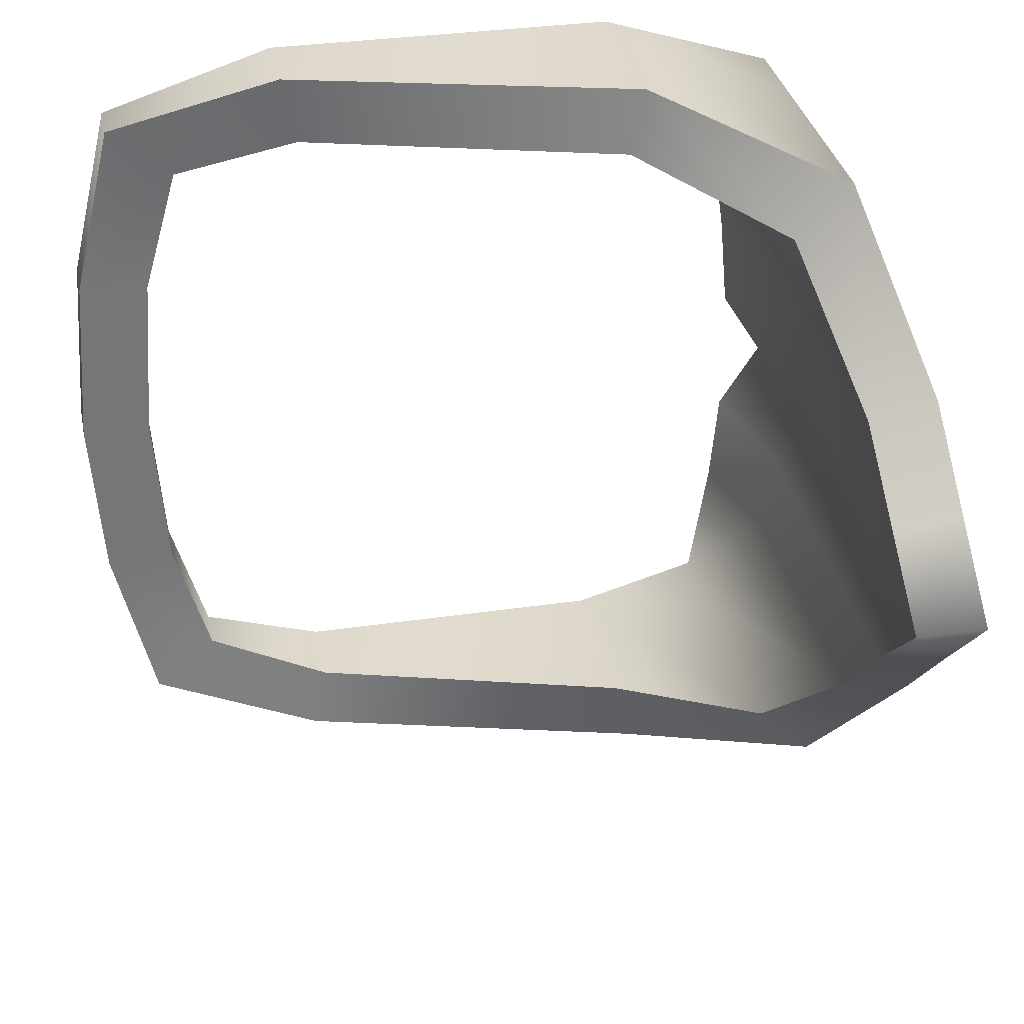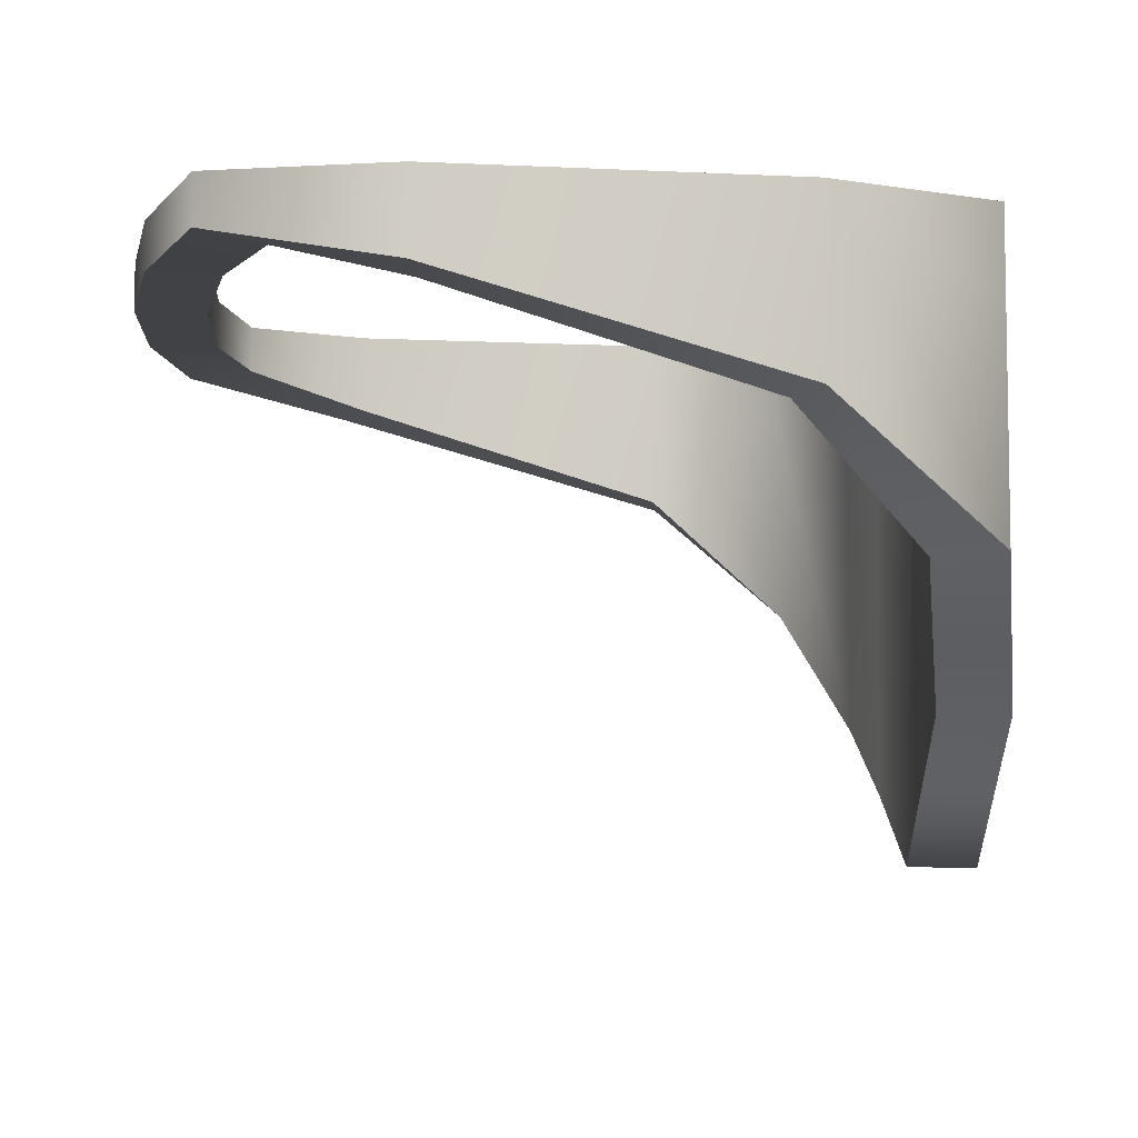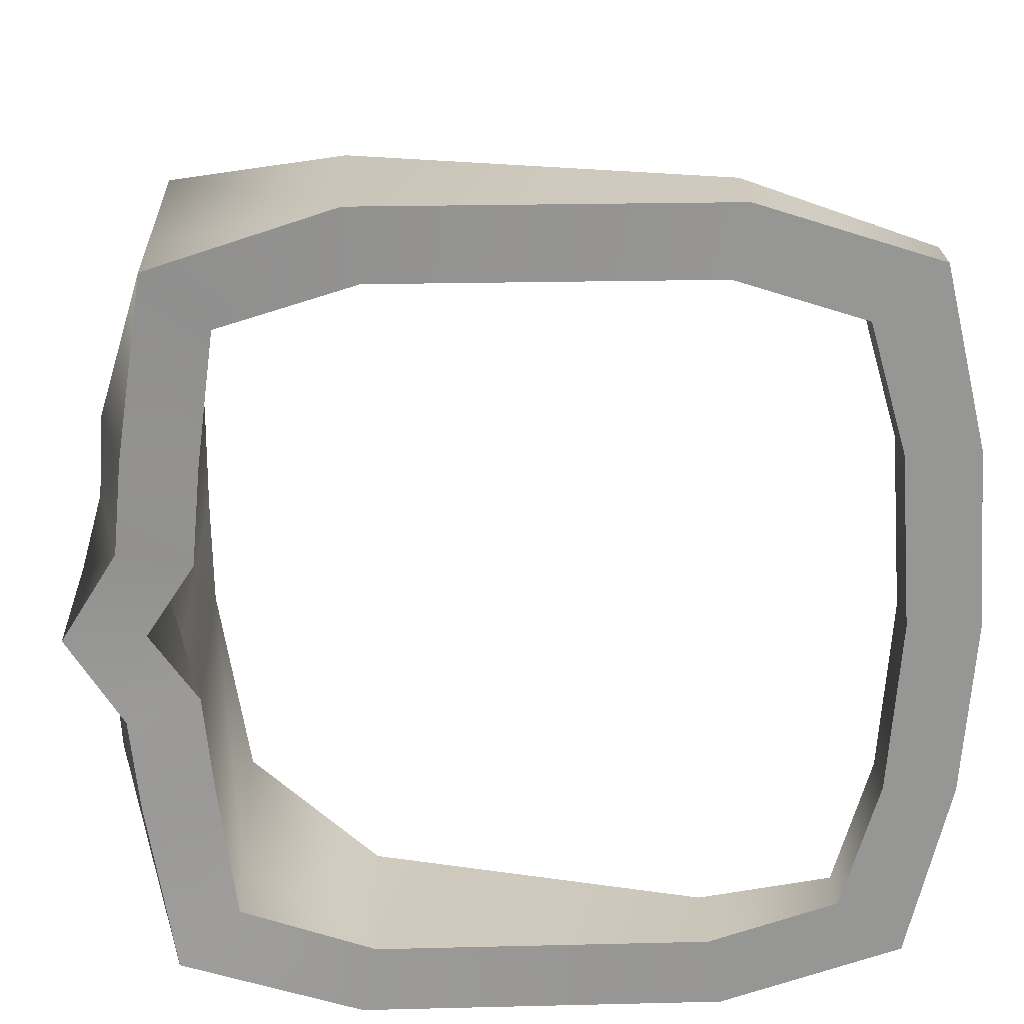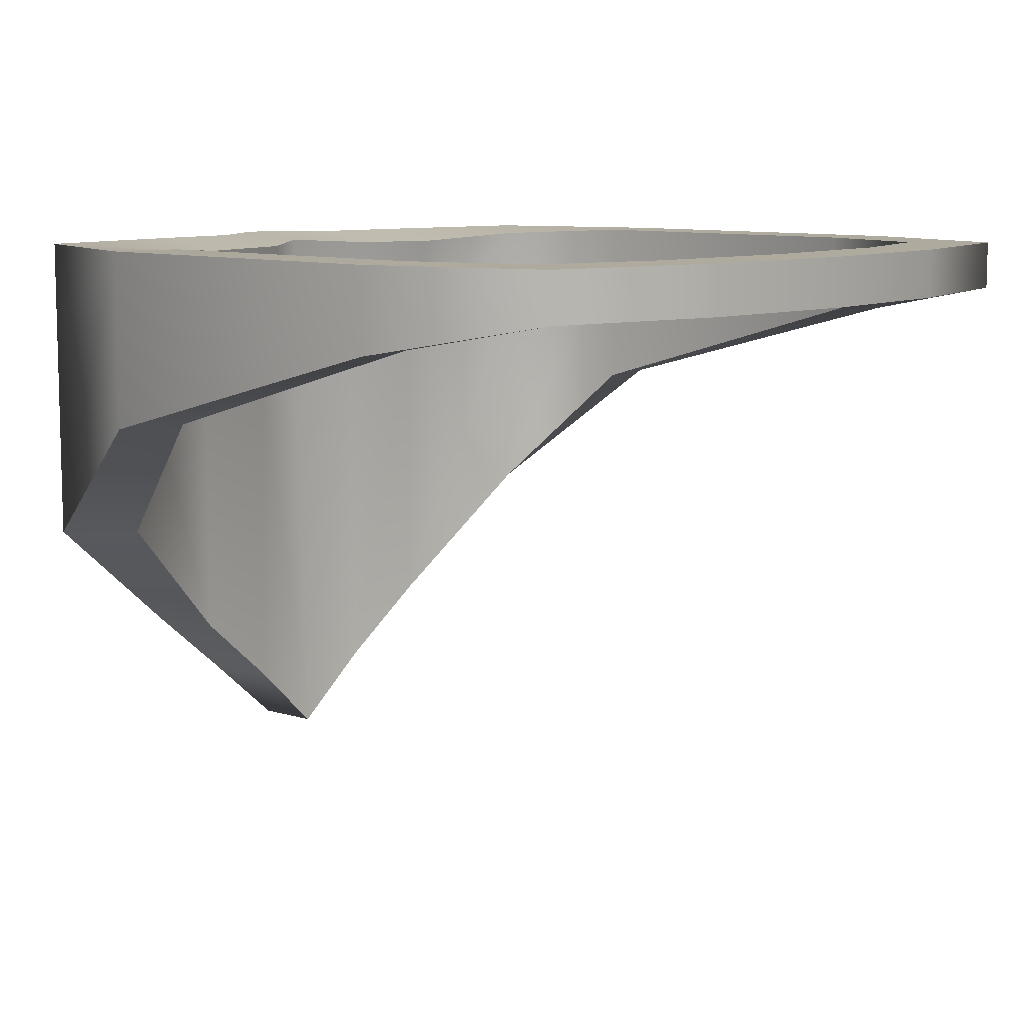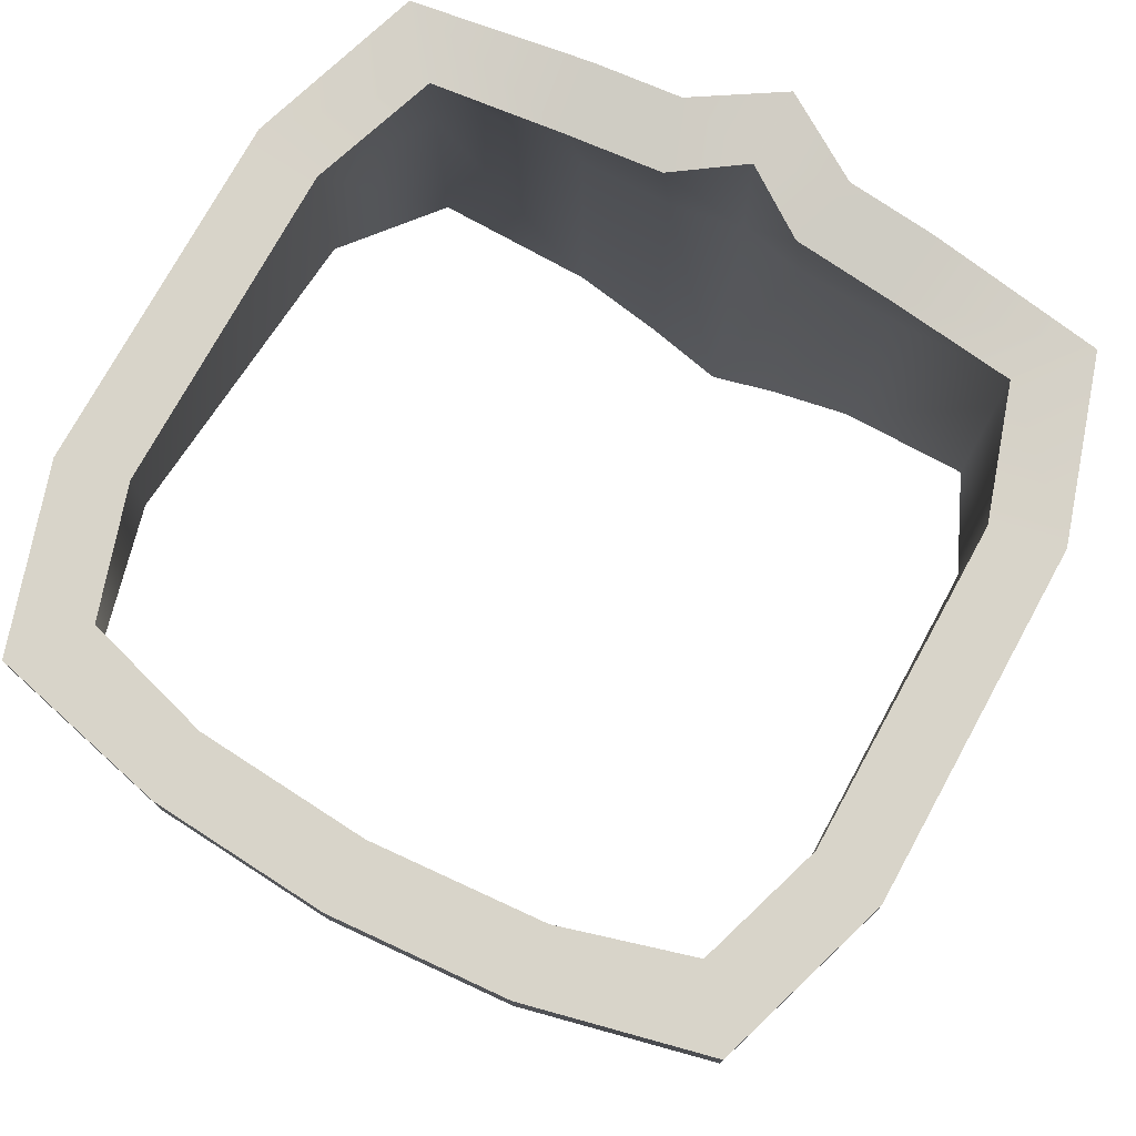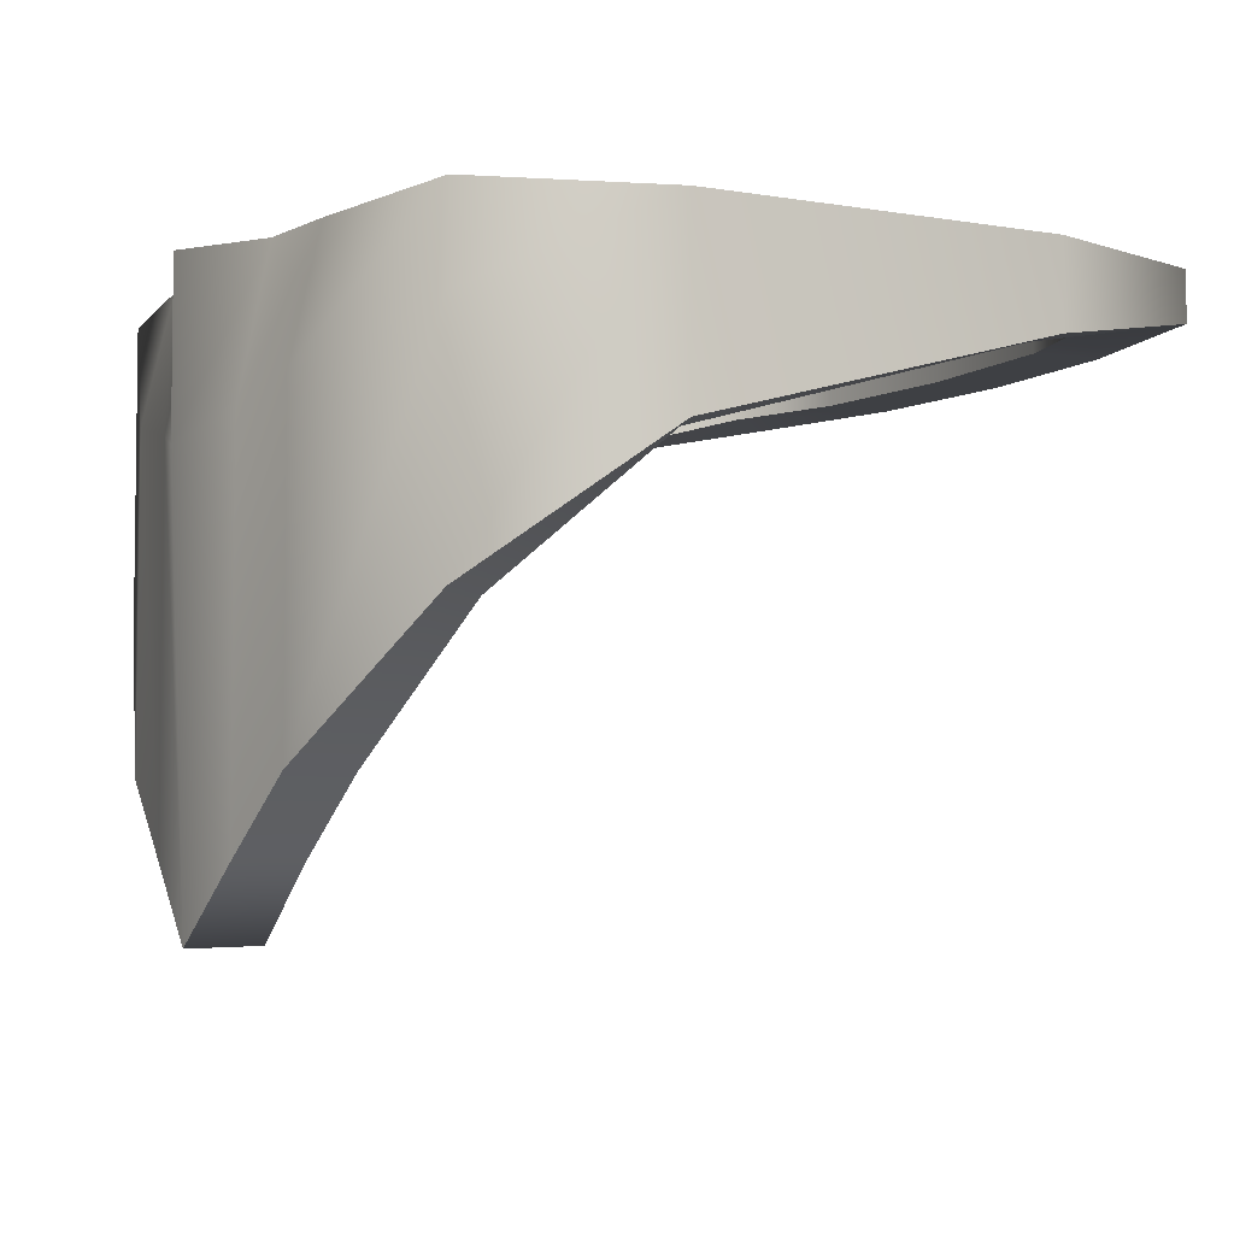
<metadata>
{"format":"obj","ext":"obj","renderer":"f3d","projection":"perspective","resolution":1024,"background":"white","views":[{"elev":33.5,"azim":-11.4,"up":"+Z"},{"elev":-6.3,"azim":-8.3,"up":"+Y"},{"elev":22.5,"azim":177.6,"up":"+Z"},{"elev":9.2,"azim":-137.1,"up":"+Y"},{"elev":75.7,"azim":-61.2,"up":"+Y"},{"elev":-4.9,"azim":151.3,"up":"+Y"}]}
</metadata>
<code>
o face_Cube.015
v 1.202 -0.6504 -0.2465
v 1.273 -0.7088 -0
v 1.226 -1.917 -0
v 1.202 -1.711 -0.2465
v -0.5145 -0.2322 -1.174
v -0.5145 -0.4684 -1.174
v -1.024 -0.2322 -1.011
v -1.024 -0.3715 -1.011
v 0.5044 -0.2322 -1.174
v 1.014 -0.4845 -1.011
v 1.014 -1.124 -1.011
v 0.5044 -0.7444 -1.174
v -1.145 -0.2322 -0.5013
v -1.145 -0.3715 -0.5013
v 1.177 -0.592 -0.5013
v 1.177 -1.504 -0.5013
v 1.092 -0.2322 -0.5013
v 1.117 -0.2322 -0.2465
v 1.014 -0.2322 -1.011
v 1.273 -0.2322 -0
v 1.202 -0.6504 0.2465
v 1.202 -1.711 0.2465
v -0.5145 -0.2322 1.174
v -0.5145 -0.4684 1.174
v -1.024 -0.2322 1.011
v -1.024 -0.3715 1.011
v 0.5044 -0.2322 1.174
v 0.5044 -0.7444 1.174
v 1.014 -1.124 1.011
v 1.014 -0.4845 1.011
v -1.145 -0.2322 0.5013
v -1.145 -0.3715 0.5013
v 1.177 -1.504 0.5013
v 1.177 -0.592 0.5013
v 1.092 -0.2322 0.5013
v 1.117 -0.2322 0.2465
v 1.014 -0.2322 1.011
v -1.181 -0.2322 -0
v -1.181 -0.3715 -0
v 1.001 -0.6642 -0.2038
v 1.001 -1.709 -0.2163
v 1.018 -1.913 -0
v 1.058 -0.7146 -0
v -0.4729 -0.2322 -0.9734
v -0.4729 -0.4684 -0.9734
v -0.8352 -0.2322 -0.8573
v -0.8352 -0.3715 -0.8573
v 0.4628 -0.2322 -0.9734
v 0.4628 -0.7444 -0.9734
v 0.8518 -1.124 -0.8487
v 0.8454 -0.4946 -0.8502
v -0.9417 -0.2322 -0.4906
v -0.9417 -0.3715 -0.4906
v 0.9765 -1.504 -0.4596
v 0.9755 -0.6107 -0.4651
v 0.8928 -0.2679 -0.4718
v 0.9188 -0.2638 -0.1961
v 0.841 -0.2505 -0.8521
v 1.051 -0.2534 -0
v 1.001 -0.6642 0.2038
v 1.001 -1.709 0.2163
v -0.4729 -0.2322 0.9734
v -0.4729 -0.4684 0.9734
v -0.8352 -0.2322 0.8573
v -0.8352 -0.3715 0.8573
v 0.4628 -0.2322 0.9734
v 0.8454 -0.4946 0.8502
v 0.8518 -1.124 0.8487
v 0.4628 -0.7444 0.9734
v -0.9417 -0.2322 0.4906
v -0.9417 -0.3715 0.4906
v 0.9755 -0.6107 0.4651
v 0.9765 -1.504 0.4596
v 0.8928 -0.2679 0.4718
v 0.9188 -0.2638 0.1961
v 0.841 -0.2505 0.8521
v -0.9769 -0.2322 -0
v -0.9769 -0.3715 -0
v 0.5044 -0.2322 1.174
v 1.014 -0.2322 1.011
v 0.841 -0.2505 0.8521
v 0.4628 -0.2322 0.9734
v -0.5145 -0.2322 1.174
v -0.4729 -0.2322 0.9734
v -1.024 -0.2322 1.011
v -0.8352 -0.2322 0.8573
v -1.145 -0.2322 0.5013
v -0.9417 -0.2322 0.4906
v -1.181 -0.2322 -0
v -0.9769 -0.2322 -0
v -1.145 -0.2322 -0.5013
v -0.9417 -0.2322 -0.4906
v -0.8352 -0.2322 -0.8573
v -1.024 -0.2322 -1.011
v 0.5044 -0.7444 -1.174
v 1.014 -1.124 -1.011
v 0.8518 -1.124 -0.8487
v 0.4628 -0.7444 -0.9734
v -0.5145 -0.4684 -1.174
v -0.4729 -0.4684 -0.9734
v -1.024 -0.3715 -1.011
v -0.8352 -0.3715 -0.8573
v -1.145 -0.3715 -0.5013
v -0.9417 -0.3715 -0.4906
v -1.181 -0.3715 -0
v -0.9769 -0.3715 -0
v -0.9417 -0.3715 0.4906
v -1.145 -0.3715 0.5013
v -0.8352 -0.3715 0.8573
v -1.024 -0.3715 1.011
v -0.4729 -0.2322 -0.9734
v -0.5145 -0.2322 -1.174
v -0.4729 -0.4684 0.9734
v -0.5145 -0.4684 1.174
v 0.4628 -0.2322 -0.9734
v 0.5044 -0.2322 -1.174
v 0.841 -0.2505 -0.8521
v 1.014 -0.2322 -1.011
v 0.8928 -0.2679 -0.4718
v 1.092 -0.2322 -0.5013
v 0.9188 -0.2638 -0.1961
v 1.117 -0.2322 -0.2465
v 1.051 -0.2534 -0
v 1.273 -0.2322 -0
v 1.117 -0.2322 0.2465
v 0.9188 -0.2638 0.1961
v 0.4628 -0.7444 0.9734
v 0.5044 -0.7444 1.174
v 0.8518 -1.124 0.8487
v 1.014 -1.124 1.011
v 0.9765 -1.504 0.4596
v 1.177 -1.504 0.5013
v 1.001 -1.709 0.2163
v 1.202 -1.711 0.2465
v 1.018 -1.913 -0
v 1.226 -1.917 -0
v 1.177 -1.504 -0.5013
v 0.9765 -1.504 -0.4596
v 1.092 -0.2322 0.5013
v 0.8928 -0.2679 0.4718
v 1.202 -1.711 -0.2465
v 1.001 -1.709 -0.2163
f 1 2 3 4
f 62 66 69 63
f 7 5 6 8
f 9 10 11 12
f 13 7 8 14
f 10 15 16 11
f 15 1 4 16
f 17 18 1 15
f 19 17 15 10
f 18 20 2 1
f 10 9 19
f 21 22 3 2
f 127 128 114 113
f 25 26 24 23
f 27 28 29 30
f 31 32 26 25
f 30 29 33 34
f 34 33 22 21
f 35 34 21 36
f 37 30 34 35
f 36 21 2 20
f 30 37 27
f 38 13 14 39
f 40 41 42 43
f 99 95 98 100
f 46 47 45 44
f 48 49 50 51
f 52 53 47 46
f 51 50 54 55
f 55 54 41 40
f 56 55 40 57
f 58 51 55 56
f 57 40 43 59
f 51 58 48
f 60 43 42 61
f 83 79 82 84
f 64 62 63 65
f 66 67 68 69
f 70 64 65 71
f 67 72 73 68
f 72 60 61 73
f 74 75 60 72
f 76 74 72 67
f 75 59 43 60
f 67 66 76
f 77 78 53 52
f 79 80 81 82
f 28 27 23 24
f 85 83 84 86
f 87 85 86 88
f 89 87 88 90
f 91 92 93 94
f 95 96 97 98
f 5 9 12 6
f 101 99 100 102
f 103 101 102 104
f 105 106 107 108
f 108 107 109 110
f 94 93 111 112
f 110 109 113 114
f 45 49 48 44
f 116 115 117 118
f 118 117 119 120
f 120 119 121 122
f 122 121 123 124
f 125 124 123 126
f 128 127 129 130
f 130 129 131 132
f 132 131 133 134
f 134 133 135 136
f 96 137 138 97
f 139 125 126 140
f 137 141 142 138
f 80 139 140 81
f 141 136 135 142
f 103 104 106 105
f 91 89 90 92
f 70 71 78 77
f 31 38 39 32
f 115 116 112 111

</code>
